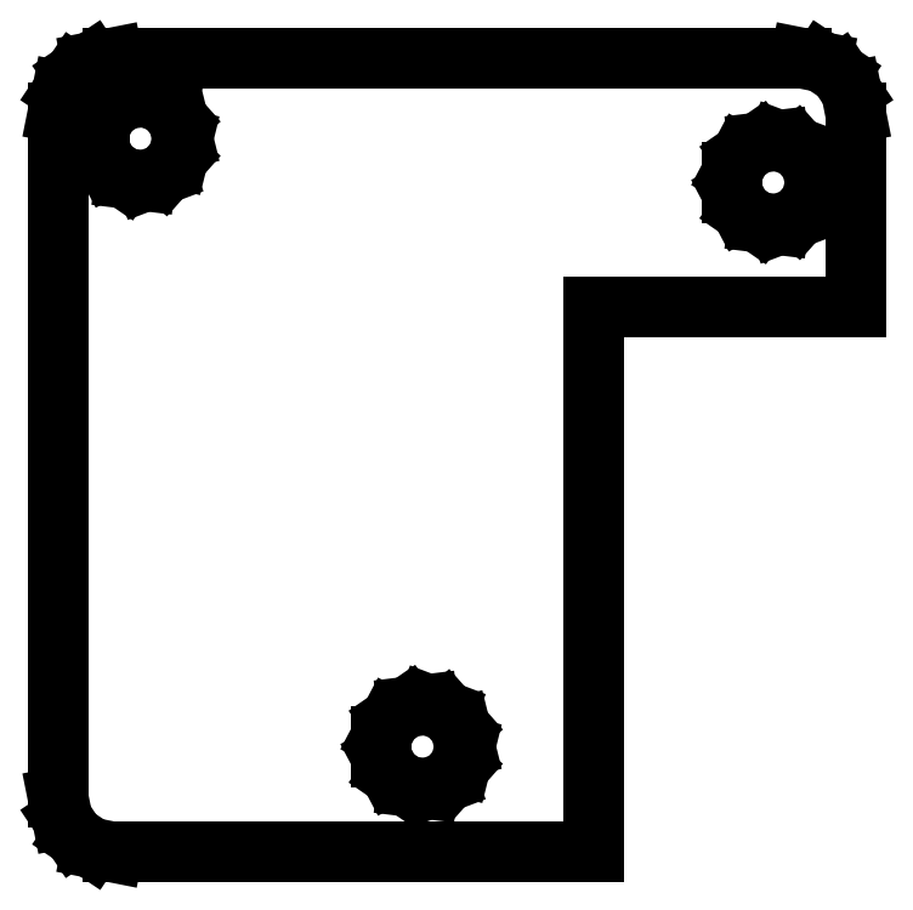
<metadata>
{"format":"dxf","ext":"dxf","renderer":"ezdxf+matplotlib","layout":"modelspace","background":"white","min_lineweight":24,"dpi":150}
</metadata>
<code>
0
SECTION
2
ENTITIES
0
LINE
8
0
10
-13.05
11
-13.05
20
11.18
21
11.92
0
LINE
8
0
10
-13.05
11
-12.71
20
11.92
21
12.58
0
LINE
8
0
10
-12.71
11
-12.1
20
12.58
21
13
0
LINE
8
0
10
-12.1
11
-11.36
20
13
21
13.09
0
LINE
8
0
10
-11.36
11
-10.67
20
13.09
21
12.83
0
LINE
8
0
10
-10.67
11
-10.18
20
12.83
21
12.27
0
LINE
8
0
10
-10.18
11
-10
20
12.27
21
11.55
0
LINE
8
0
10
-10
11
-10.18
20
11.55
21
10.83
0
LINE
8
0
10
-10.18
11
-10.67
20
10.83
21
10.27
0
LINE
8
0
10
-10.67
11
-11.36
20
10.27
21
10.01
0
LINE
8
0
10
-11.36
11
-12.1
20
10.01
21
10.1
0
LINE
8
0
10
-12.1
11
-12.71
20
10.1
21
10.52
0
LINE
8
0
10
-12.71
11
-13.05
20
10.52
21
11.18
0
LINE
8
0
10
-2.755
11
-2.755
20
-11.02
21
-10.28
0
LINE
8
0
10
-2.755
11
-2.41
20
-10.28
21
-9.622
0
LINE
8
0
10
-2.41
11
-1.8
20
-9.622
21
-9.201
0
LINE
8
0
10
-1.8
11
-1.063
20
-9.201
21
-9.111
0
LINE
8
0
10
-1.063
11
-0.37
20
-9.111
21
-9.374
0
LINE
8
0
10
-0.37
11
0.122
20
-9.374
21
-9.93
0
LINE
8
0
10
0.122
11
0.3
20
-9.93
21
-10.65
0
LINE
8
0
10
0.3
11
0.122
20
-10.65
21
-11.37
0
LINE
8
0
10
0.122
11
-0.37
20
-11.37
21
-11.93
0
LINE
8
0
10
-0.37
11
-1.063
20
-11.93
21
-12.19
0
LINE
8
0
10
-1.063
11
-1.8
20
-12.19
21
-12.1
0
LINE
8
0
10
-1.8
11
-2.41
20
-12.1
21
-11.68
0
LINE
8
0
10
-2.41
11
-2.755
20
-11.68
21
-11.02
0
LINE
8
0
10
-14.55
11
-14.55
20
-12.5
21
12.5
0
LINE
8
0
10
-14.55
11
-14.4
20
12.5
21
13.27
0
LINE
8
0
10
-14.4
11
-13.96
20
13.27
21
13.91
0
LINE
8
0
10
-13.96
11
-13.31
20
13.91
21
14.35
0
LINE
8
0
10
-13.31
11
-12.55
20
14.35
21
14.5
0
LINE
8
0
10
-12.55
11
12.55
20
14.5
21
14.5
0
LINE
8
0
10
12.55
11
13.31
20
14.5
21
14.35
0
LINE
8
0
10
13.31
11
13.96
20
14.35
21
13.91
0
LINE
8
0
10
13.96
11
14.4
20
13.91
21
13.27
0
LINE
8
0
10
14.4
11
14.55
20
13.27
21
12.5
0
LINE
8
0
10
14.55
11
14.55
20
12.5
21
5.4
0
LINE
8
0
10
14.55
11
5
20
5.4
21
5.4
0
LINE
8
0
10
5
11
5
20
5.4
21
-14.5
0
LINE
8
0
10
5
11
-12.55
20
-14.5
21
-14.5
0
LINE
8
0
10
-12.55
11
-13.31
20
-14.5
21
-14.35
0
LINE
8
0
10
-13.31
11
-13.96
20
-14.35
21
-13.91
0
LINE
8
0
10
-13.96
11
-14.4
20
-13.91
21
-13.27
0
LINE
8
0
10
-14.4
11
-14.55
20
-13.27
21
-12.5
0
LINE
8
0
10
10.04
11
10.04
20
9.579
21
10.32
0
LINE
8
0
10
10.04
11
10.39
20
10.32
21
10.98
0
LINE
8
0
10
10.39
11
11
20
10.98
21
11.4
0
LINE
8
0
10
11
11
11.74
20
11.4
21
11.49
0
LINE
8
0
10
11.74
11
12.43
20
11.49
21
11.23
0
LINE
8
0
10
12.43
11
12.92
20
11.23
21
10.67
0
LINE
8
0
10
12.92
11
13.1
20
10.67
21
9.95
0
LINE
8
0
10
13.1
11
12.92
20
9.95
21
9.23
0
LINE
8
0
10
12.92
11
12.43
20
9.23
21
8.674
0
LINE
8
0
10
12.43
11
11.74
20
8.674
21
8.411
0
LINE
8
0
10
11.74
11
11
20
8.411
21
8.501
0
LINE
8
0
10
11
11
10.39
20
8.501
21
8.922
0
LINE
8
0
10
10.39
11
10.04
20
8.922
21
9.579
0
ENDSEC
0
EOF

</code>
